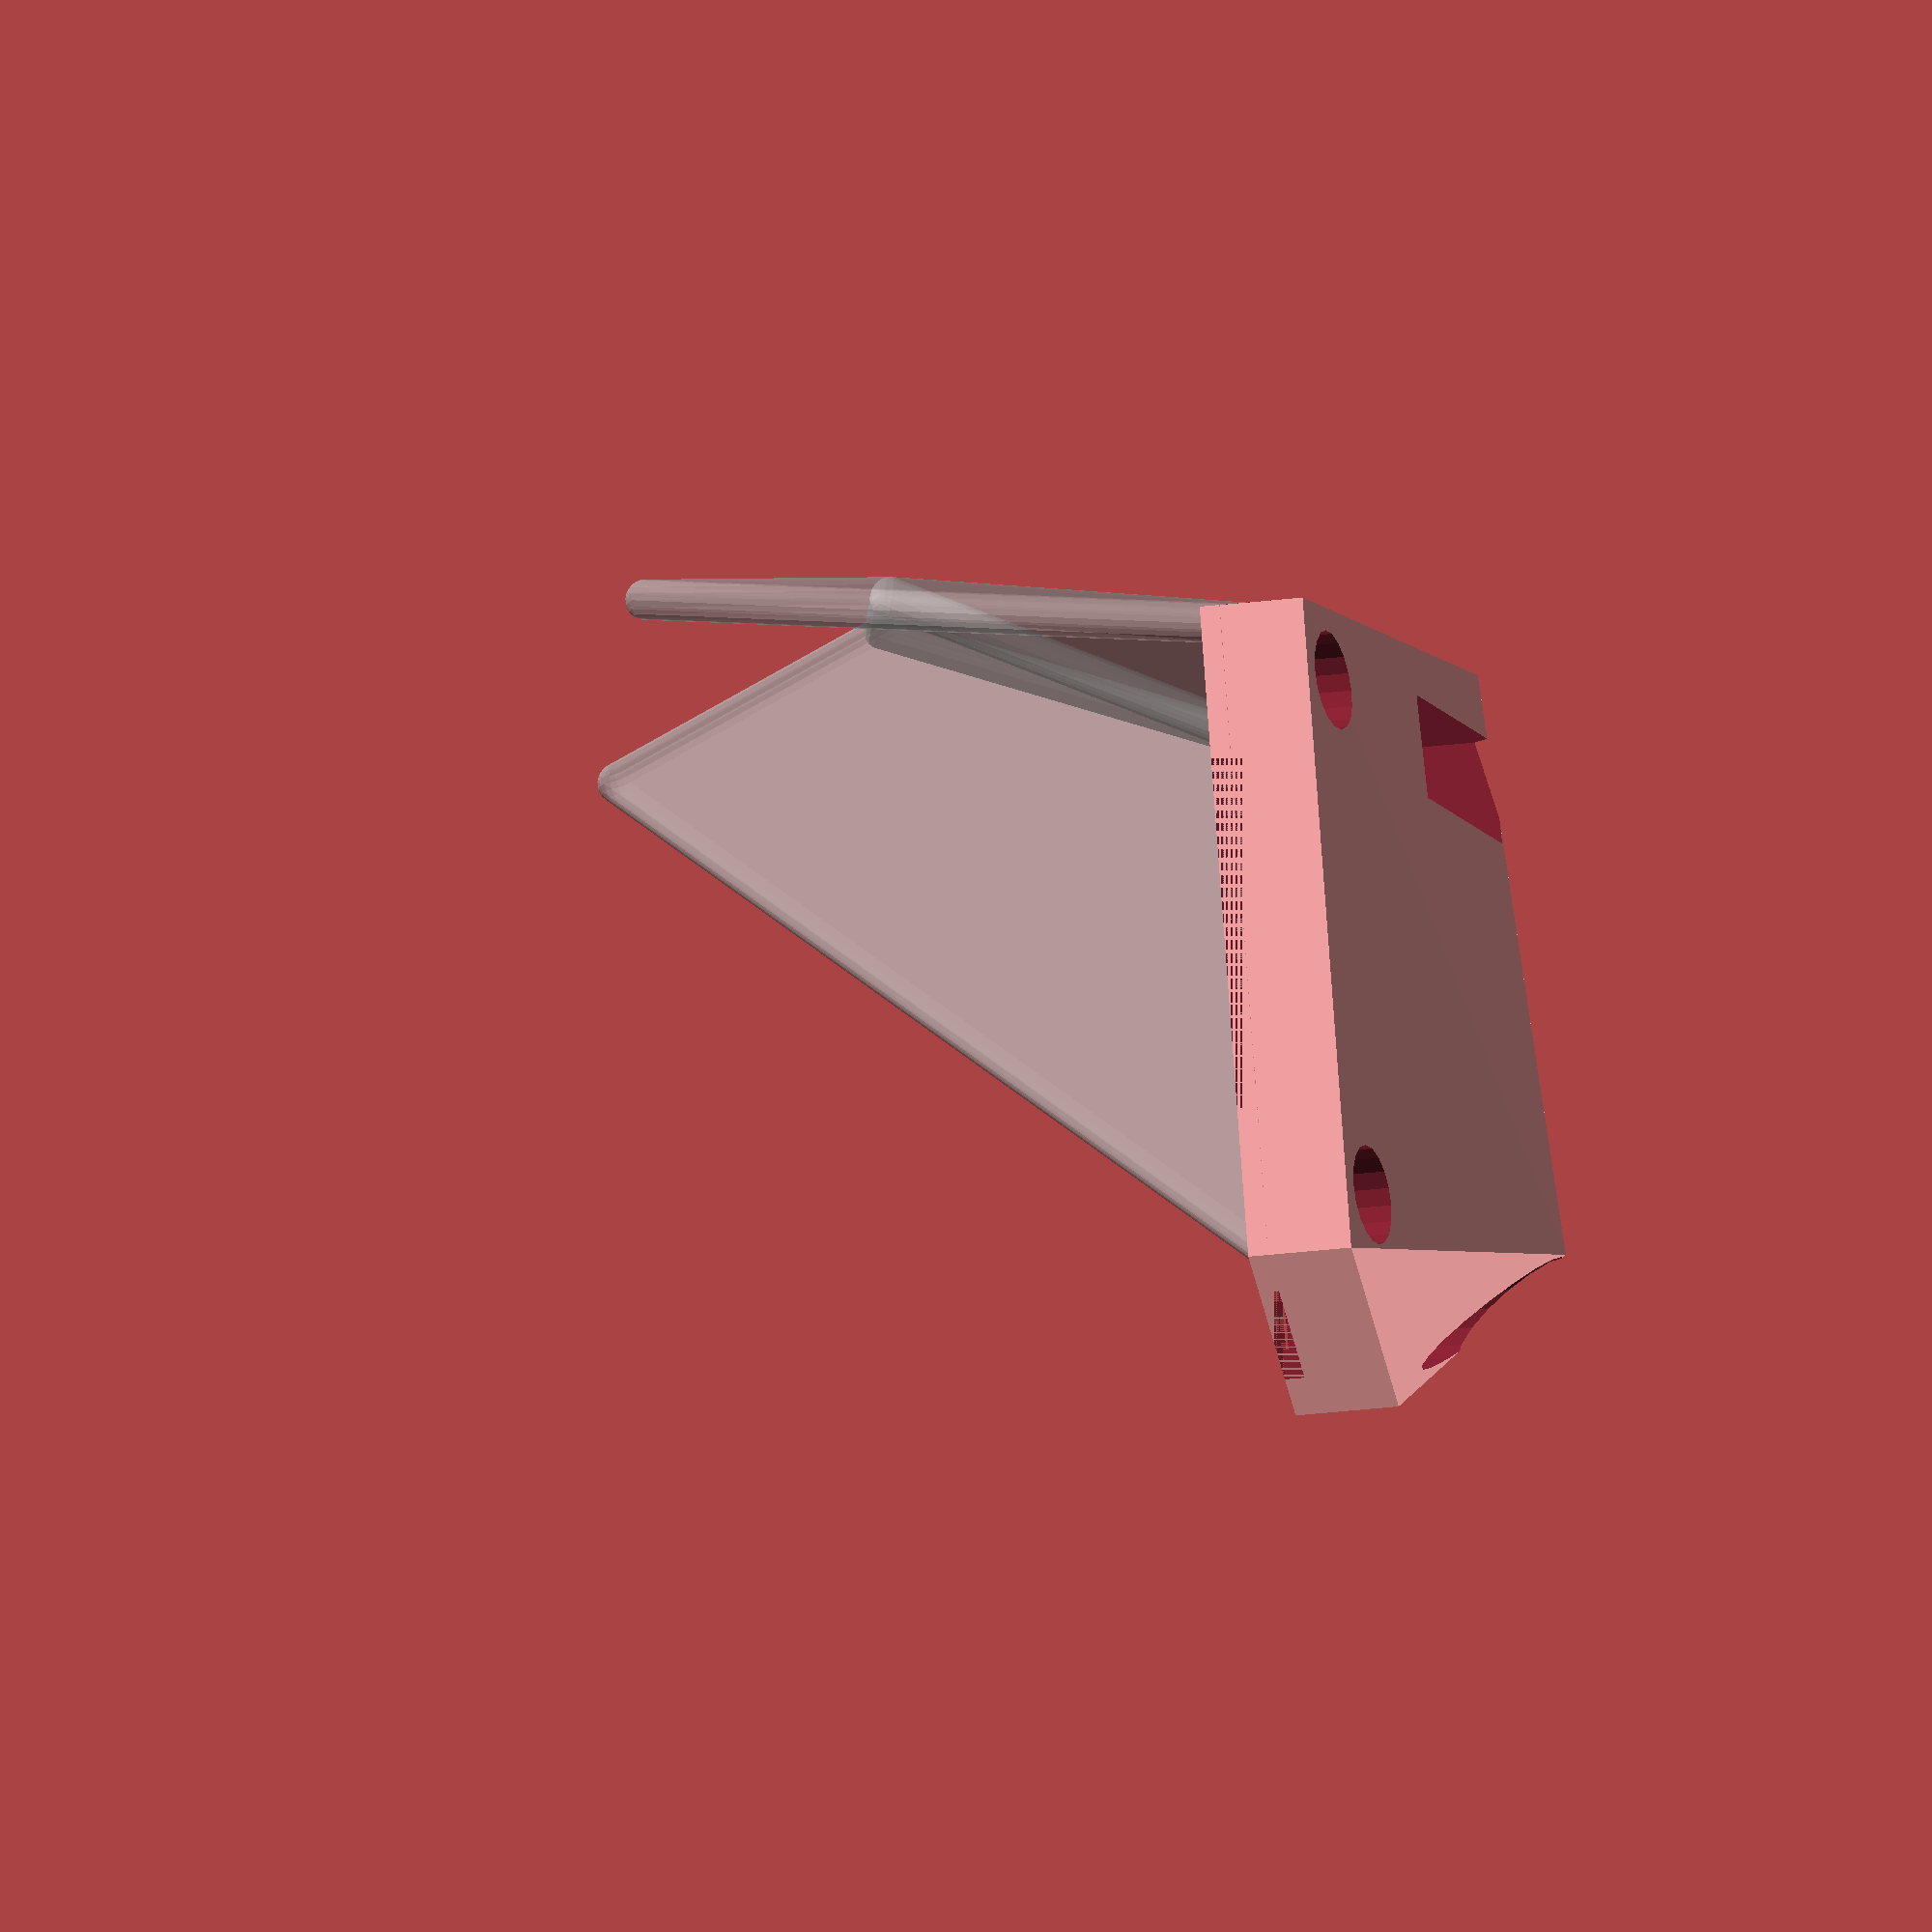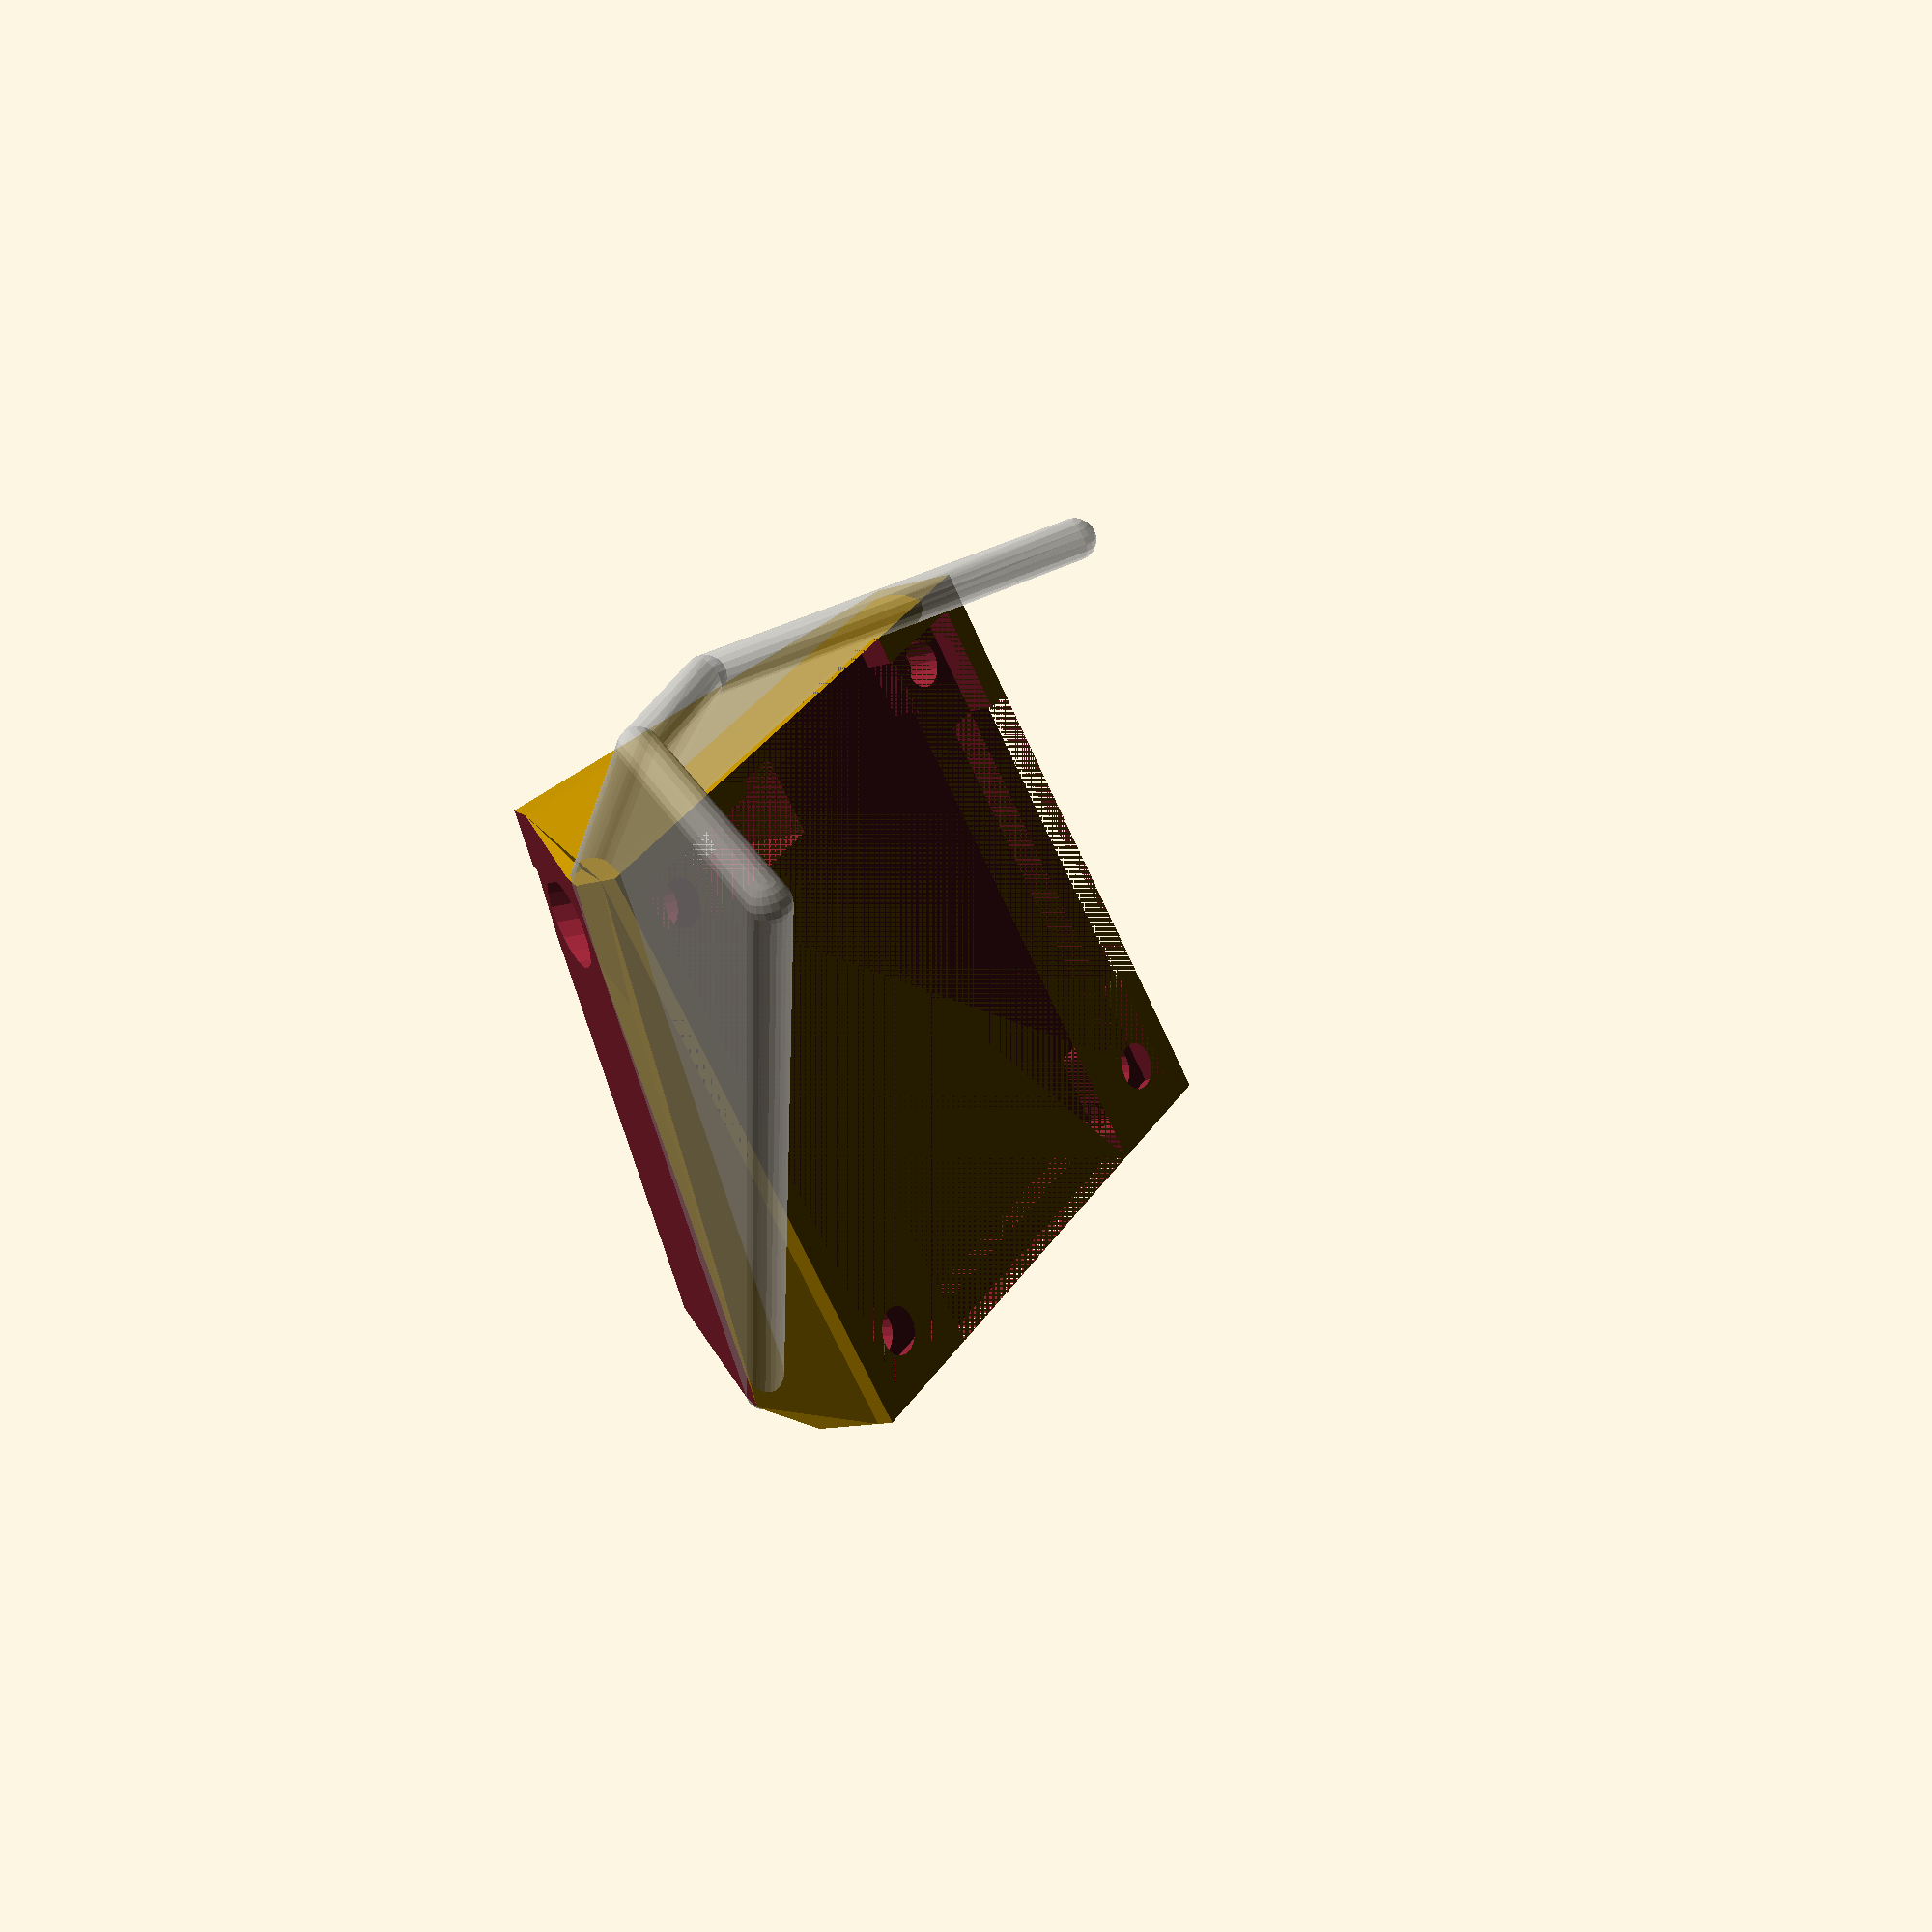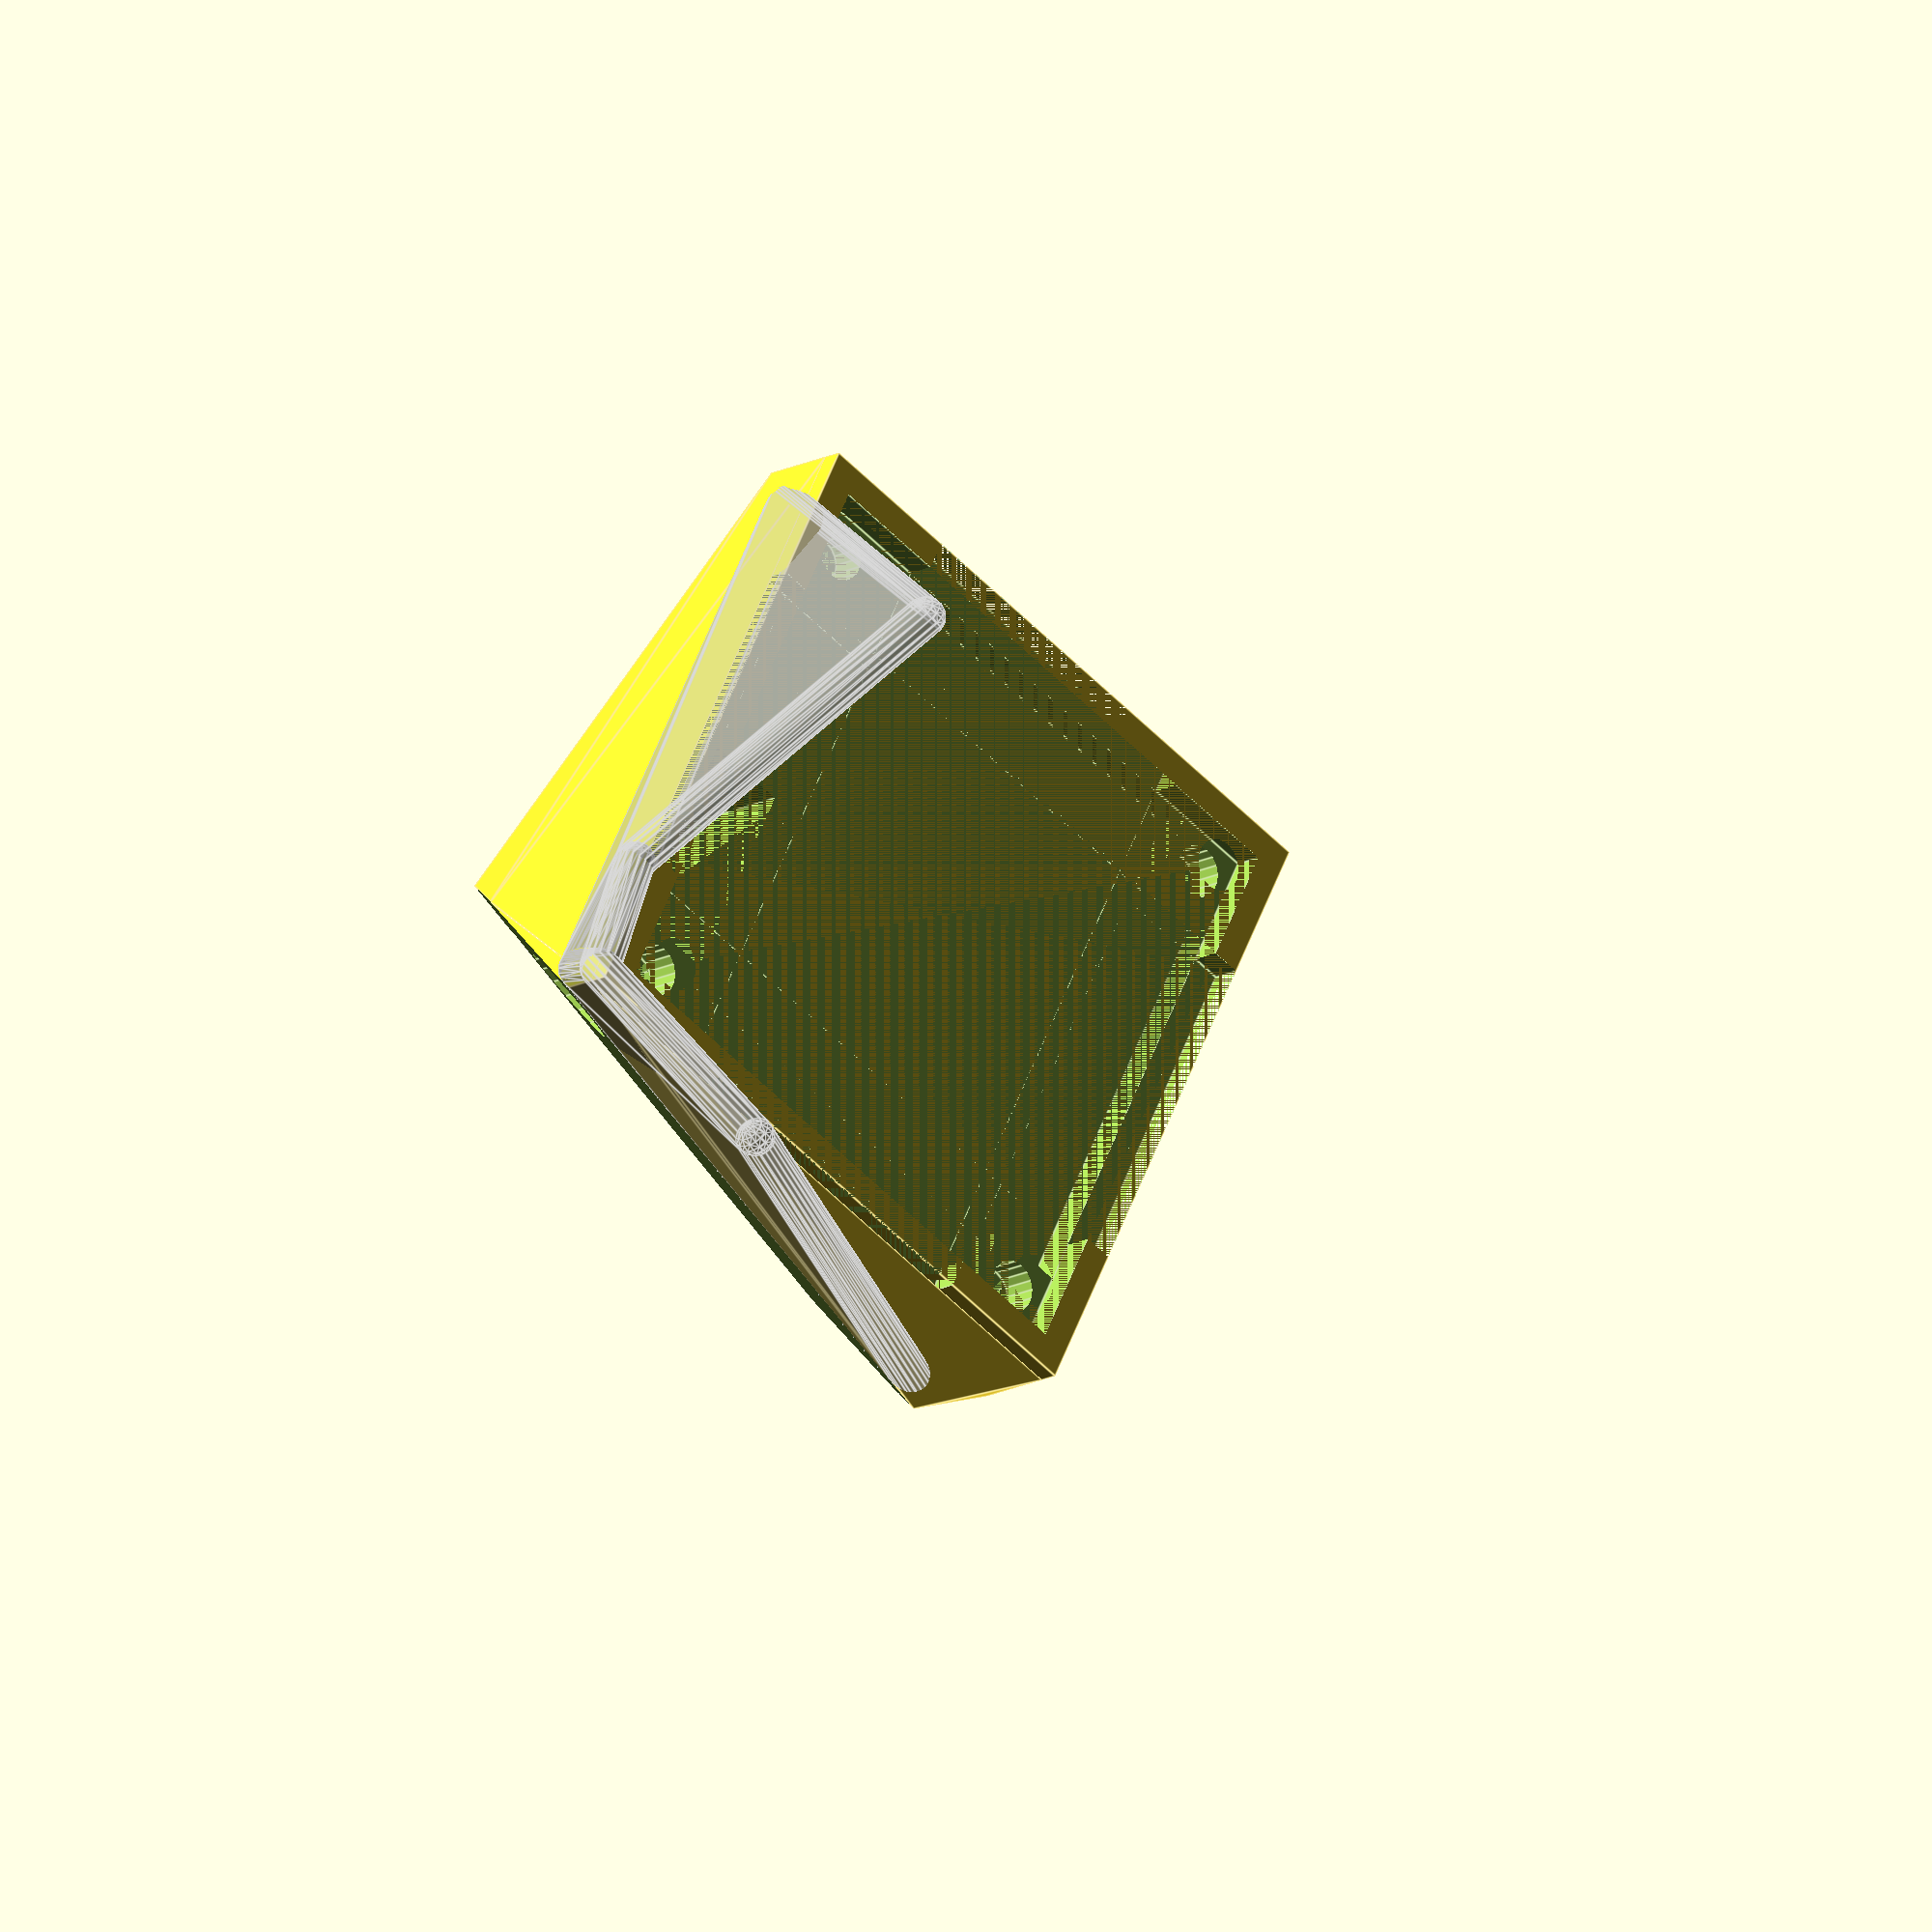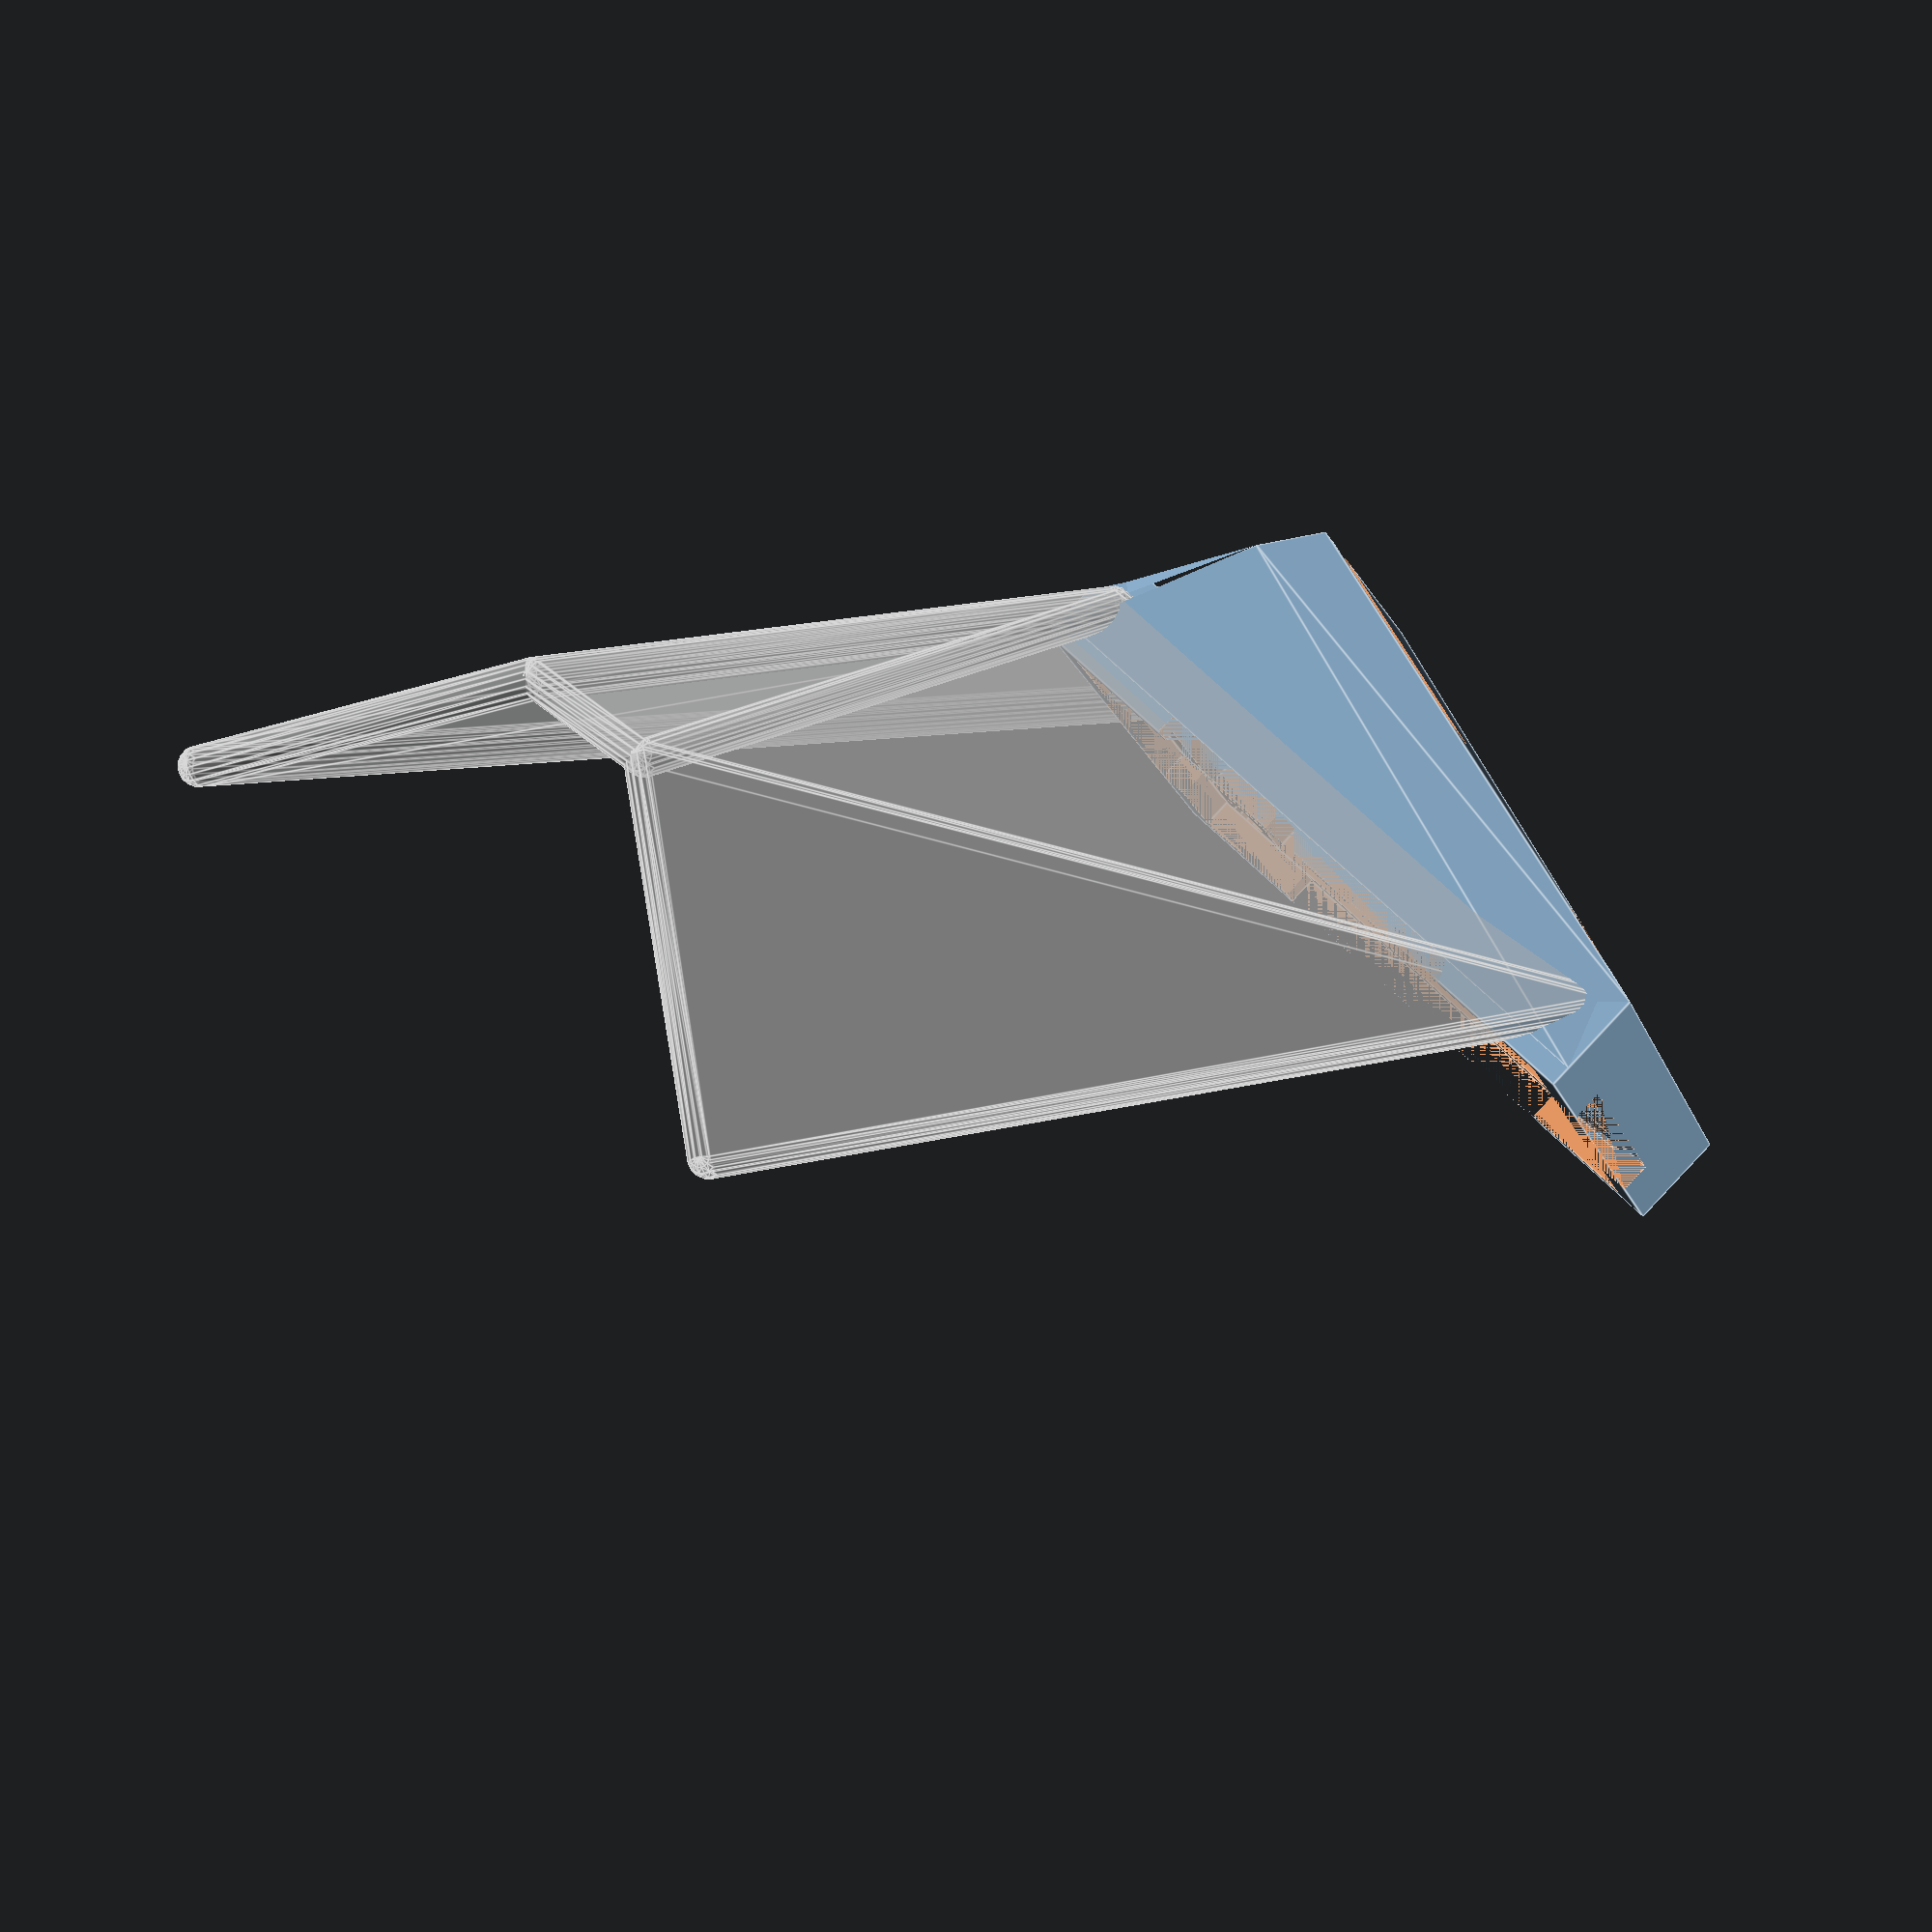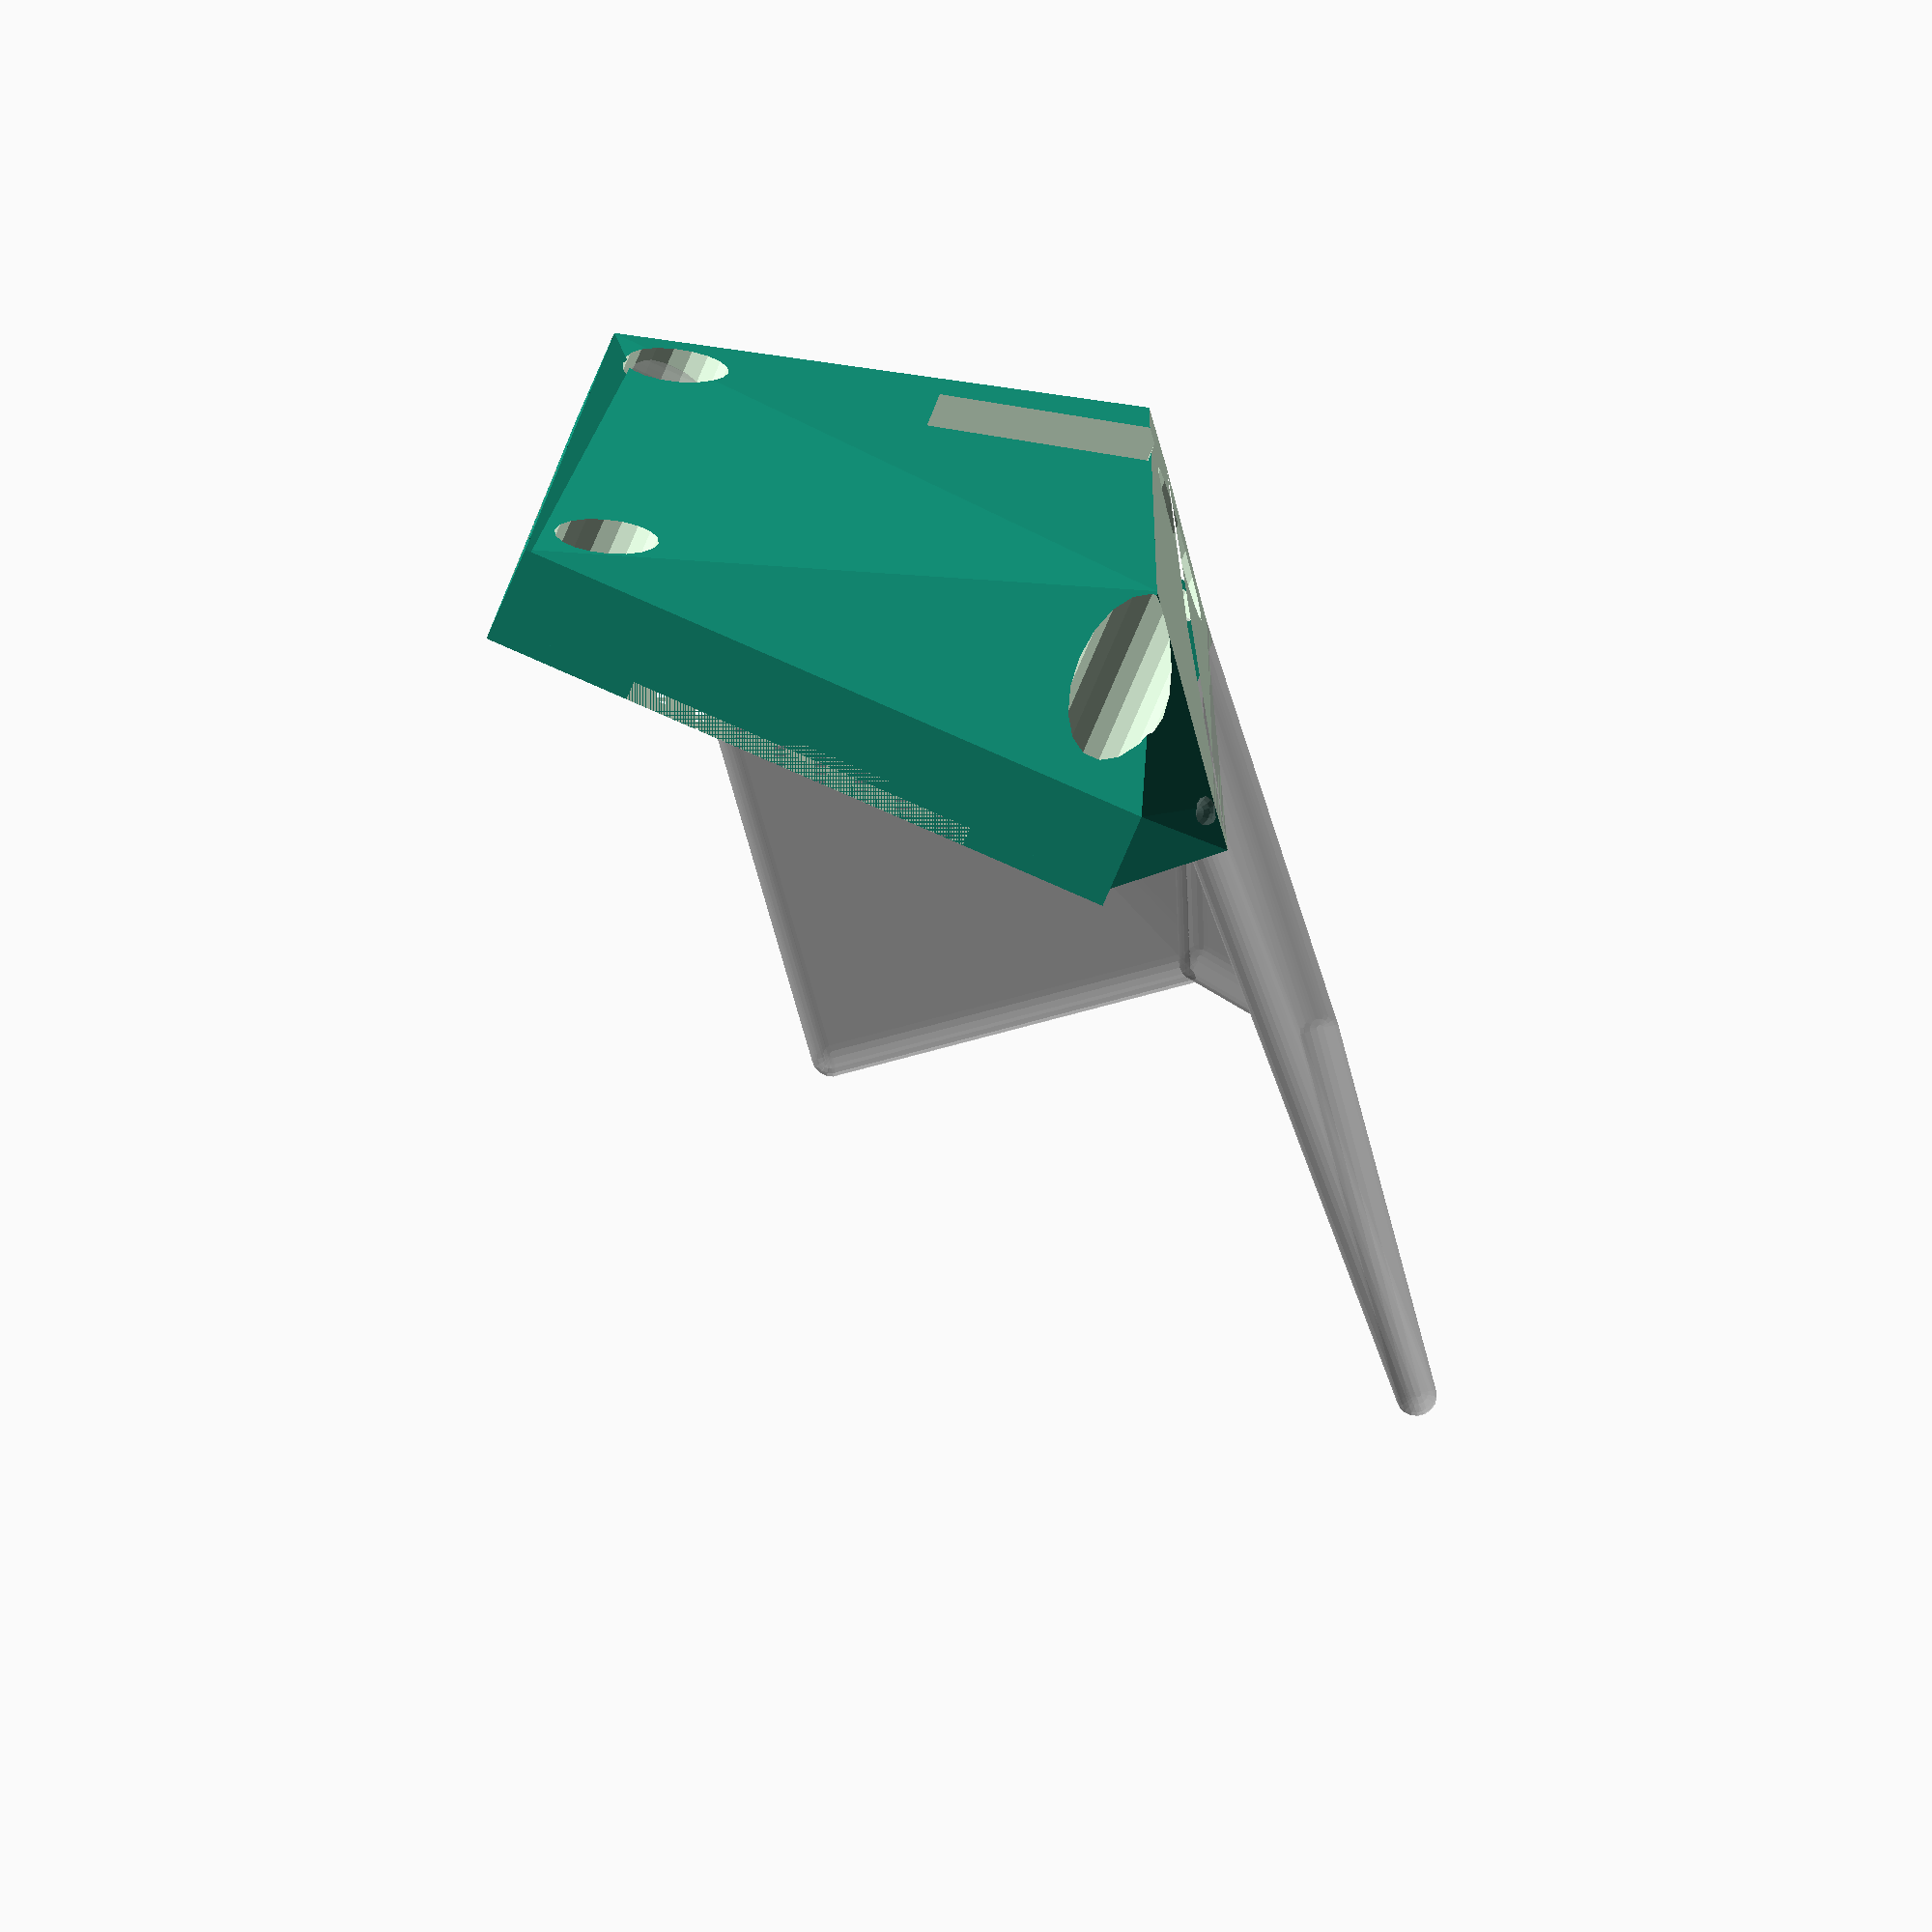
<openscad>
// Generated from camera_mount.py
$fa=20; $fs=0.2;
e=0.01;

keep_both = false;
keep_bed_mount = false;
keep_camera_mount = !keep_bed_mount || keep_both;
if (keep_camera_mount && ! keep_both) {
  keep_bed_mount = false;
}

echo("keep_both = ", keep_both);
echo("keep_bed_ = ", keep_bed_mount);
echo("keep_cam_ = ", keep_camera_mount);



difference(){
	translate(v = [0, 0, 16.2000000000]) {
		rotate(a = 90, v = [0, -1, 0]) {
			difference() {
				union() {
					union() {
						union() {
							difference() {
								difference() {
									difference() {
										linear_extrude(center = false, height = 5.5000000000) {
											intersection() {
												rotate(a = 45) {
													translate(v = [-20, -20]) {
														square(size = [24, 40]);
													}
												}
												square(center = true, size = [32.4000000000, 32.4000000000]);
											}
										}
										translate(v = [-10, 0, 0]) {
											translate(v = [0, 0, 4.9000000000]) {
											}
										}
									}
									translate(v = [0, -10, 0]) {
										translate(v = [0, 0, 4.9000000000]) {
										}
									}
								}
								union() {
									cylinder(h = 4.0000000000, r = 14.6500000000);
									translate(v = [-5, -5, 0]) {
										cube(size = [15, 15, 5.5000200000]);
									}
								}
							}
							translate(v = [2, -38.5000000000, 39.0000000000]) {
								rotate(a = 141.7284958095, v = [0, 0, 1]) {
									rotate(a = 103.4903442936, v = [1, 0, 0]) {
										translate(v = [0, 0, -1.6500000000]) {
											union() {
												union() {
													union() {
														union() {
															difference() {
																translate(v = [-17.6750000000, -17.6750000000, -3.8000000000]) {
																	cube(center = false, size = [35.3500000000, 35.3500000000, 5.4500000000]);
																}
															}
															translate(v = [14.0000000000, 14.0000000000, 0]) {
																union() {
																	translate(v = [-2.0750000000, -2.0750000000, -1.8000000000]) {
																		cube(center = false, size = [4.1500000000, 4.1500000000, 1.8000000000]);
																	}
																	translate(v = [0, 0, -2.0000000000]) {
																		mirror(v = [0, 0, 1]) {
																		}
																	}
																}
															}
														}
														translate(v = [-14.0000000000, 14.0000000000, 0]) {
															union() {
																translate(v = [-2.0750000000, -2.0750000000, -1.8000000000]) {
																	cube(center = false, size = [4.1500000000, 4.1500000000, 1.8000000000]);
																}
																translate(v = [0, 0, -2.0000000000]) {
																	mirror(v = [0, 0, 1]) {
																	}
																}
															}
														}
													}
													translate(v = [-14.0000000000, -14.0000000000, 0]) {
														union() {
															translate(v = [-2.0750000000, -2.0750000000, -1.8000000000]) {
																cube(center = false, size = [4.1500000000, 4.1500000000, 1.8000000000]);
															}
															translate(v = [0, 0, -2.0000000000]) {
																mirror(v = [0, 0, 1]) {
																}
															}
														}
													}
												}
												translate(v = [14.0000000000, -14.0000000000, 0]) {
													union() {
														translate(v = [-2.0750000000, -2.0750000000, -1.8000000000]) {
															cube(center = false, size = [4.1500000000, 4.1500000000, 1.8000000000]);
														}
														translate(v = [0, 0, -2.0000000000]) {
															mirror(v = [0, 0, 1]) {
															}
														}
													}
												}
											}
										}
									}
								}
							}
						}
						polyhedron(faces = [[0, 2, 14], [15, 2, 0], [0, 7, 15], [14, 10, 0], [14, 2, 1], [1, 2, 15], [15, 3, 1], [1, 13, 14], [15, 4, 3], [6, 10, 14], [14, 13, 6], [7, 4, 15], [11, 7, 0], [0, 10, 11], [1, 3, 12], [12, 13, 1], [3, 4, 12], [8, 12, 4], [13, 5, 6], [9, 10, 6], [11, 4, 7], [9, 11, 10], [12, 8, 9], [13, 12, 9], [11, 8, 4], [5, 13, 9], [6, 5, 9], [8, 11, 9]], points = [[-16.2000000000, -42.5386946614, 22.0576121145], [-16.2000000000, -39.423557734, 53.4587175901], [-16.2000000000, -45.8977578213, 23.0840506837], [-16.2000000000, -27.6742687274, 53.2137720224], [-16.2000000000, -25.1168001852, 52.4322790208], [15.7801466406, -49.5696575051, 57.2137720224], [9.62235765664, -54.9938575924, 23.889105116], [-15.1499900000, -34.1484688147, 22.839105116], [-9.95488857563, -25.1168001852, 56.4322790208], [17.797849132, -47.0121889629, 56.4322790208], [12.6900601481, -53.4863890502, 22.0576121145], [-15.0626775596, -31.5910002725, 22.0576121145], [-12.6050052809, -28.4758633451, 57.4587175901], [15.1477324268, -50.3712521228, 57.4587175901], [10.0399434429, -56.8454522102, 23.0840506837], [-17.7127942648, -34.9500634324, 23.0840506837]]);
					}
					%union() {
						union() {
							minkowski() {
								polyhedron(faces = [[0, 1, 2], [0, 2, 3], [1, 0, 4], [4, 5, 1], [2, 1, 5], [5, 6, 2], [3, 2, 6], [6, 7, 3], [0, 3, 7], [7, 4, 0], [6, 5, 4], [7, 6, 4]], points = [[-15.1500000000, 10.0000000000, 5.5000000000], [-15.1500000000, -10.0000000000, 5.5000000000], [-15.1499900000, -34.1484688147, 22.839105116], [-15.1499900000, -27.6742687274, 53.2137720224], [-15.1000000000, 10.0000000000, 5.5500000000], [-15.1000000000, -10.0000000000, 5.5500000000], [-15.0999900000, -34.1484688147, 22.889105116], [-15.0999900000, -27.6742687274, 53.2637720224]]);
								sphere(r = 1.0500000000);
							}
							minkowski() {
								polyhedron(faces = [[0, 1, 2], [1, 0, 3], [3, 4, 1], [2, 1, 4], [4, 5, 2], [0, 2, 5], [5, 3, 0], [5, 4, 3]], points = [[-15.1500000000, -10.0000000000, 5.5000000000], [-10.0000000000, -15.1500000000, 5.5000000000], [-15.1499900000, -34.1484688147, 22.839105116], [-15.1000000000, -10.0000000000, 5.5500000000], [-9.9500000000, -15.1500000000, 5.5500000000], [-15.0999900000, -34.1484688147, 22.889105116]]);
								sphere(r = 1.0500000000);
							}
						}
						minkowski() {
							polyhedron(faces = [[0, 1, 2], [0, 2, 3], [1, 0, 4], [4, 5, 1], [2, 1, 5], [5, 6, 2], [3, 2, 6], [6, 7, 3], [0, 3, 7], [7, 4, 0], [6, 5, 4], [7, 6, 4]], points = [[-10.0000000000, -15.1500000000, 5.5000000000], [10.0000000000, -15.1500000000, 5.5000000000], [9.62235765664, -54.9938575924, 23.889105116], [-15.1499900000, -34.1484688147, 22.839105116], [-9.9500000000, -15.1500000000, 5.5500000000], [10.0500000000, -15.1500000000, 5.5500000000], [9.67235765664, -54.9938575924, 23.939105116], [-15.0999900000, -34.1484688147, 22.889105116]]);
							sphere(r = 1.0500000000);
						}
					}
				}
				translate(v = [-216.2000000000, -100, -100+e]) {
					cube(size = [200, 200, 200]);
				}
			}
		}
	}
	/* Holes Below*/
	translate(v = [0, 0, 16.2000000000]){
		rotate(a = 90, v = [0, -1, 0]){
			difference(){
				union(){
					union(){
						union(){
							union(){
								union(){
									union(){
										translate(v = [-10, 0, 0]){
											translate(v = [0, 0, 4.9000000000]){
												union() {
													translate(v = [0, 0, -4.1500000000]) {
														cylinder(h = 4.1500000000, r = 1.6500000000);
													}
													cylinder(h = 2.5500000000, r = 3.1500000000);
												}
											}
										}
									}
									translate(v = [0, -10, 0]){
										translate(v = [0, 0, 4.9000000000]){
											union() {
												translate(v = [0, 0, -4.1500000000]) {
													cylinder(h = 4.1500000000, r = 1.6500000000);
												}
												cylinder(h = 2.5500000000, r = 3.1500000000);
											}
										}
									}
								}
							}
							translate(v = [2, -38.5000000000, 39.0000000000]){
								rotate(a = 141.7284958095, v = [0, 0, 1]){
									rotate(a = 103.4903442936, v = [1, 0, 0]){
										translate(v = [0, 0, -1.6500000000]){
											union(){
												union(){
													union(){
														union(){
															union(){
																union() {
																	union() {
																		union() {
																			union() {
																				union() {
																					translate(v = [-16.0750000000, -16.0750000000, 0]) {
																						cube(center = false, size = [32.1500000000, 32.1500000000, 1.6500100000]);
																					}
																					translate(v = [-16.0750000000, -11.9250000000, -1.8000000000]) {
																						cube(center = false, size = [32.1500000000, 23.8500000000, 1.8000100000]);
																					}
																				}
																				translate(v = [-11.9250000000, -16.0750000000, -1.8000000000]) {
																					cube(center = false, size = [23.8500000000, 32.1500000000, 1.8000100000]);
																				}
																			}
																			translate(v = [-9.6450000000, -17.6750000000, 0]) {
																				cube(center = false, size = [19.2900000000, 35.3500000000, 1.6500100000]);
																			}
																		}
																		translate(v = [-17.6750000000, -9.6450000000, 0]) {
																			cube(center = false, size = [35.3500000000, 19.2900000000, 1.6500100000]);
																		}
																	}
																	translate(v = [5, -13.3000000000, 0]) {
																		translate(v = [-5.7000000000, -2.8000000000, -15.0000000000]) {
																			cube(center = false, size = [11.4000000000, 5.6000000000, 15.0000000000]);
																		}
																	}
																}
															}
															translate(v = [14.0000000000, 14.0000000000, 0]){
																union(){
																	translate(v = [0, 0, -2.0000000000]){
																		mirror(v = [0, 0, 1]){
																			union() {
																				translate(v = [0, 0, -4.1500000000]) {
																					cylinder(h = 4.1500000000, r = 1.4000000000);
																				}
																				cylinder(h = 15.1500000000, r = 2.6500000000);
																			}
																		}
																	}
																}
															}
														}
														translate(v = [-14.0000000000, 14.0000000000, 0]){
															union(){
																translate(v = [0, 0, -2.0000000000]){
																	mirror(v = [0, 0, 1]){
																		union() {
																			translate(v = [0, 0, -4.1500000000]) {
																				cylinder(h = 4.1500000000, r = 1.4000000000);
																			}
																			cylinder(h = 15.1500000000, r = 2.6500000000);
																		}
																	}
																}
															}
														}
													}
													translate(v = [-14.0000000000, -14.0000000000, 0]){
														union(){
															translate(v = [0, 0, -2.0000000000]){
																mirror(v = [0, 0, 1]){
																	union() {
																		translate(v = [0, 0, -4.1500000000]) {
																			cylinder(h = 4.1500000000, r = 1.4000000000);
																		}
																		cylinder(h = 15.1500000000, r = 2.6500000000);
																	}
																}
															}
														}
													}
												}
												translate(v = [14.0000000000, -14.0000000000, 0]){
													union(){
														translate(v = [0, 0, -2.0000000000]){
															mirror(v = [0, 0, 1]){
																union() {
																	translate(v = [0, 0, -4.1500000000]) {
																		cylinder(h = 4.1500000000, r = 1.4000000000);
																	}
																	cylinder(h = 15.1500000000, r = 2.6500000000);
																}
															}
														}
													}
												}
											}
										}
									}
								}
							}
						}
					}
				}
			}
		}
	} /* End Holes */
	if (!keep_camera_mount) {
	  translate(v = [-60.0000000000, -65.0000000000, -e]){
	    cube(44, center=false);
	  }
	}
	if (!keep_bed_mount) {
	  translate(v = [-18.0000000000, -18.0000000000, -e]){
	    cube(36, center=false);
	  }
	}

}

</openscad>
<views>
elev=179.5 azim=66.7 roll=139.9 proj=o view=wireframe
elev=121.0 azim=122.6 roll=294.4 proj=p view=wireframe
elev=272.8 azim=320.9 roll=229.9 proj=o view=edges
elev=277.6 azim=245.7 roll=350.5 proj=p view=edges
elev=74.7 azim=260.9 roll=105.1 proj=o view=wireframe
</views>
